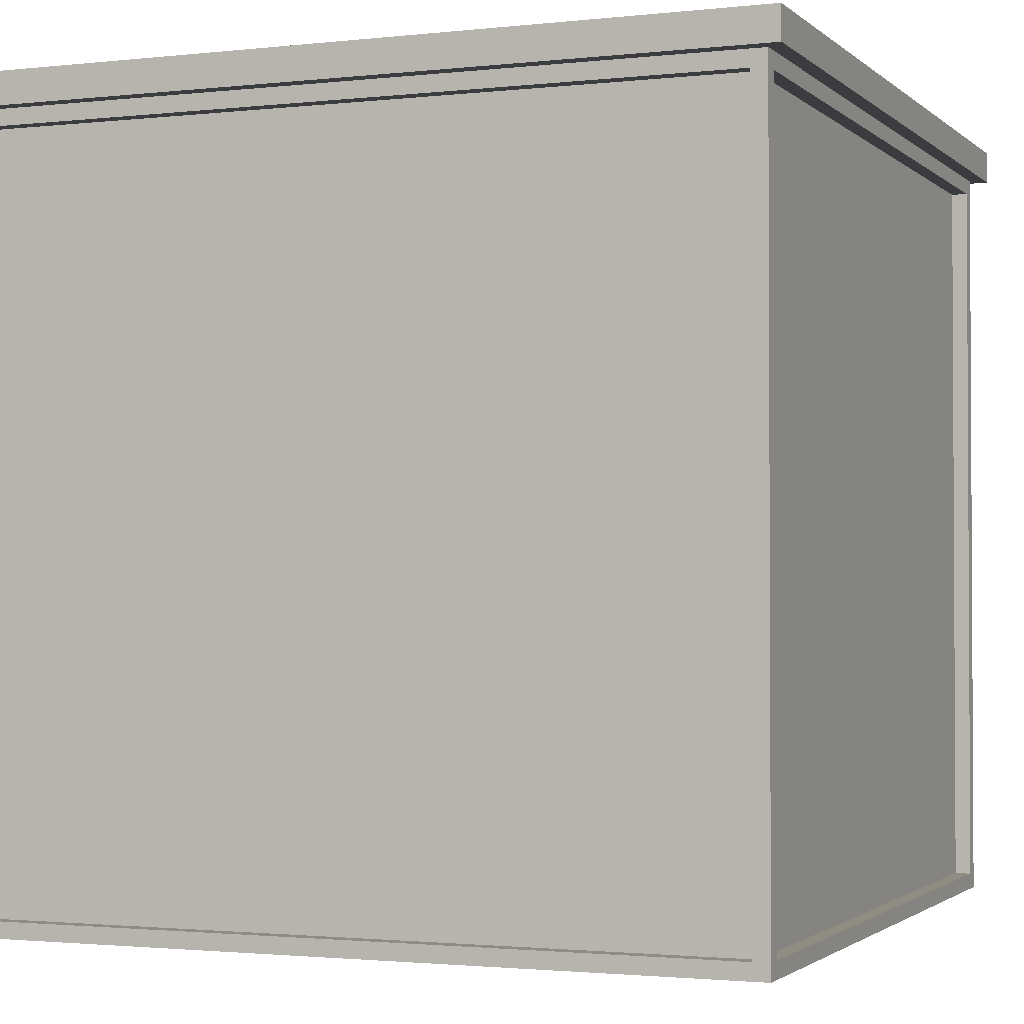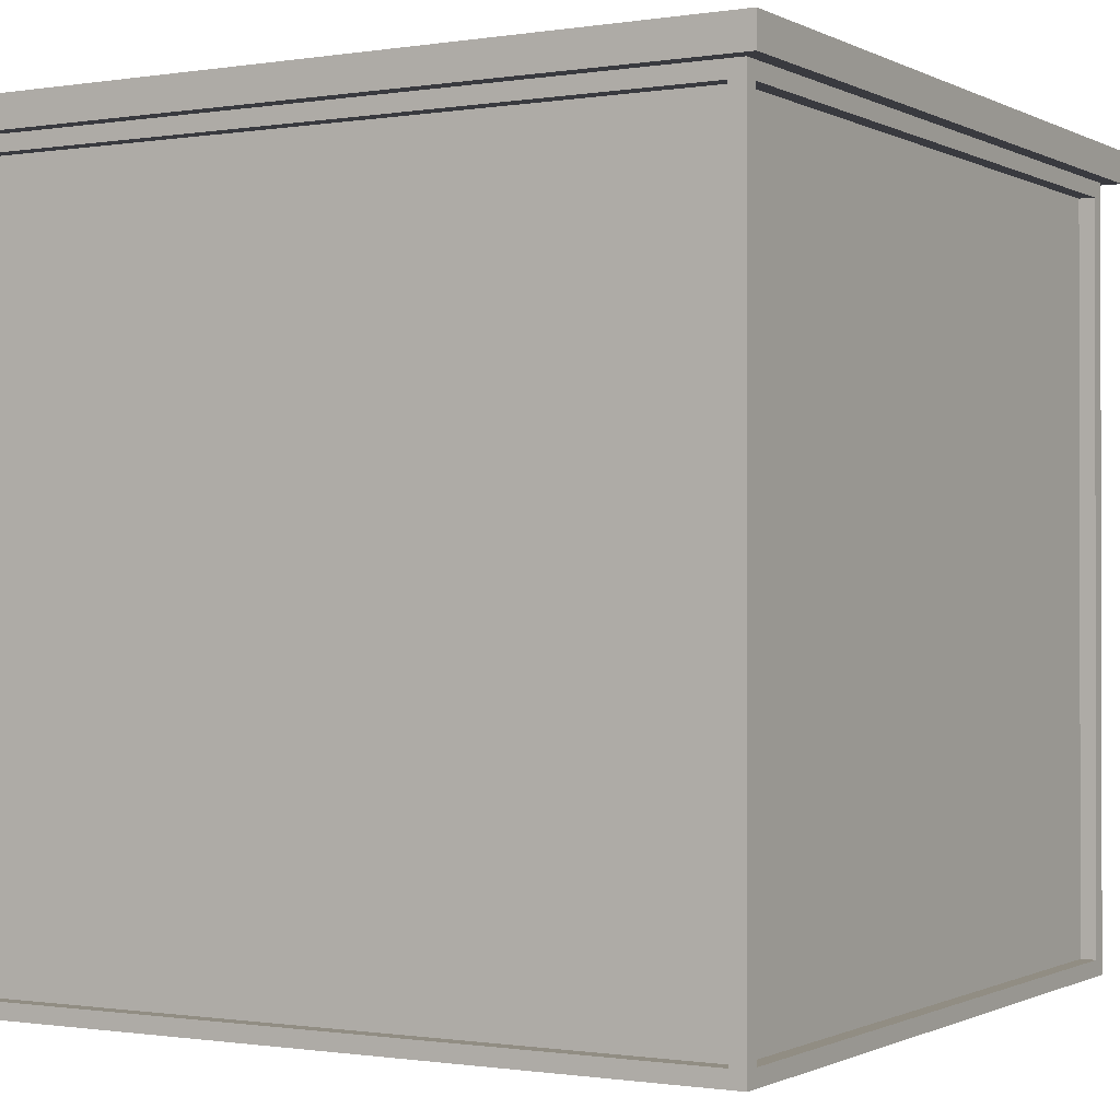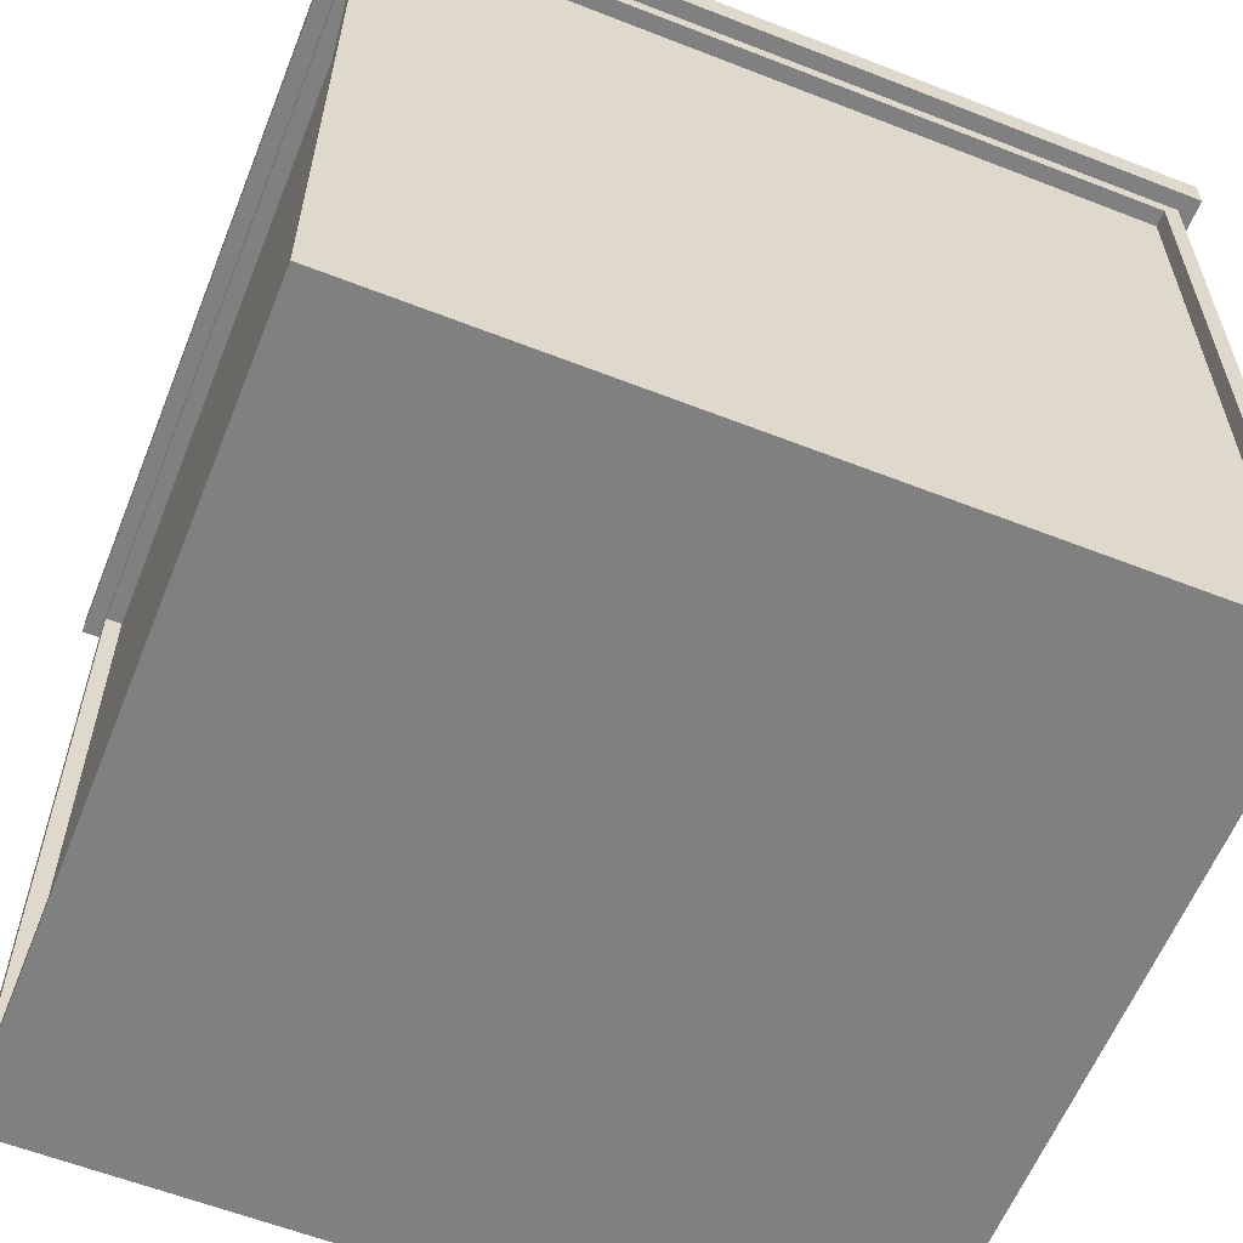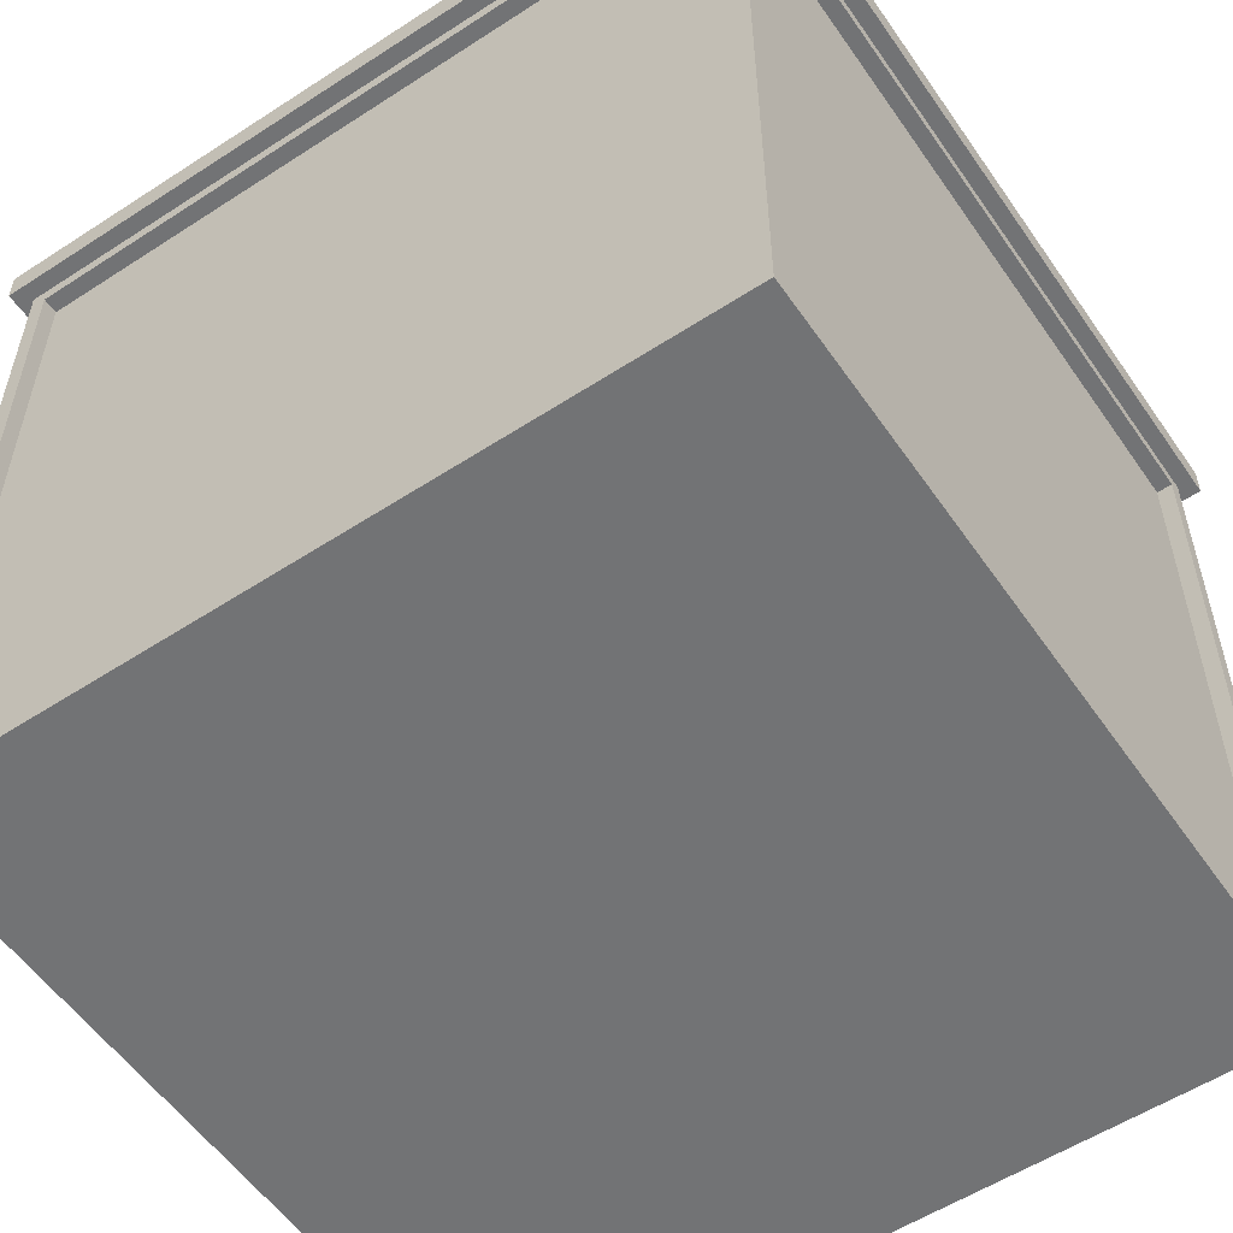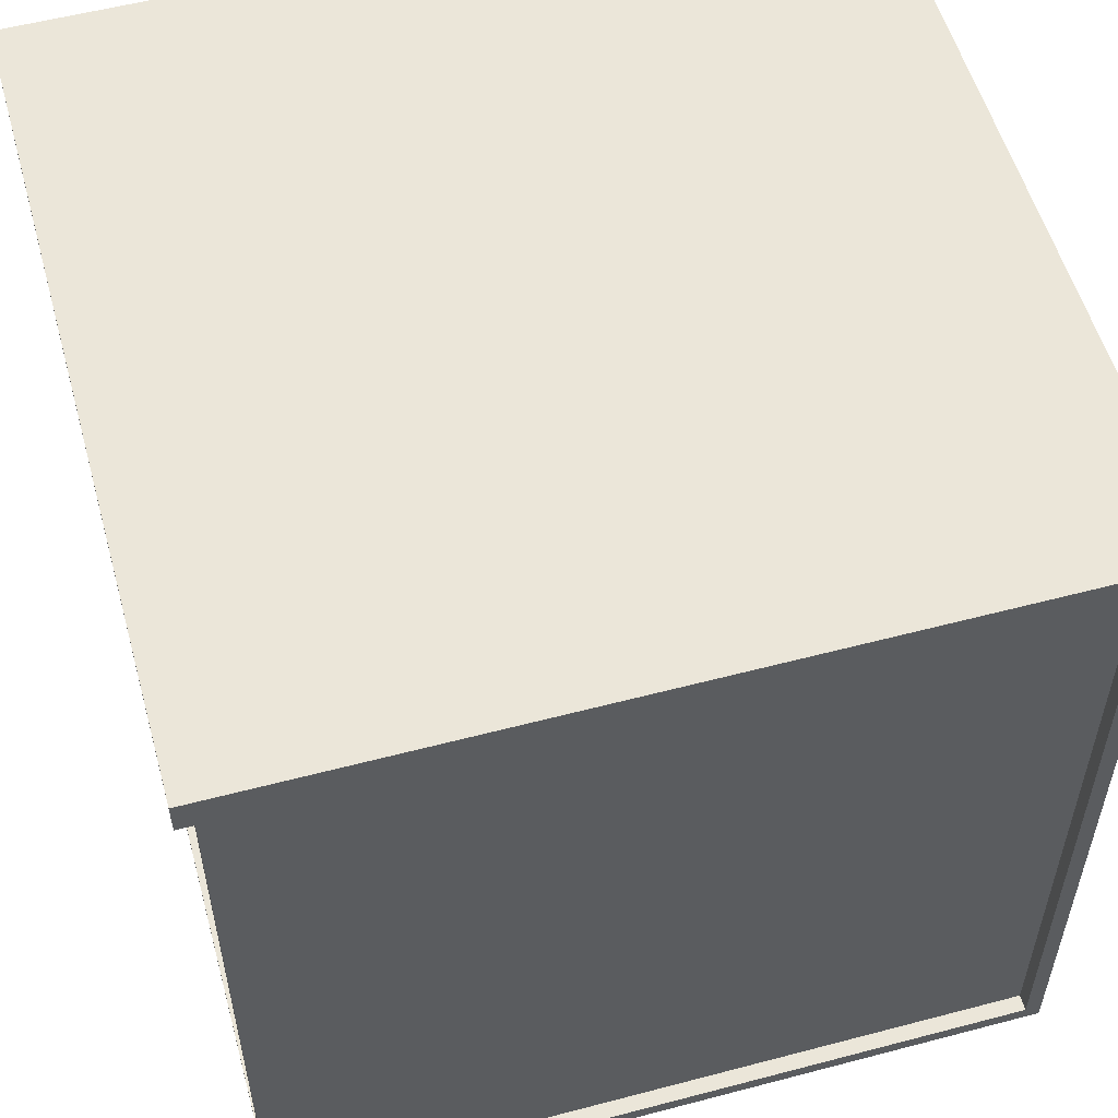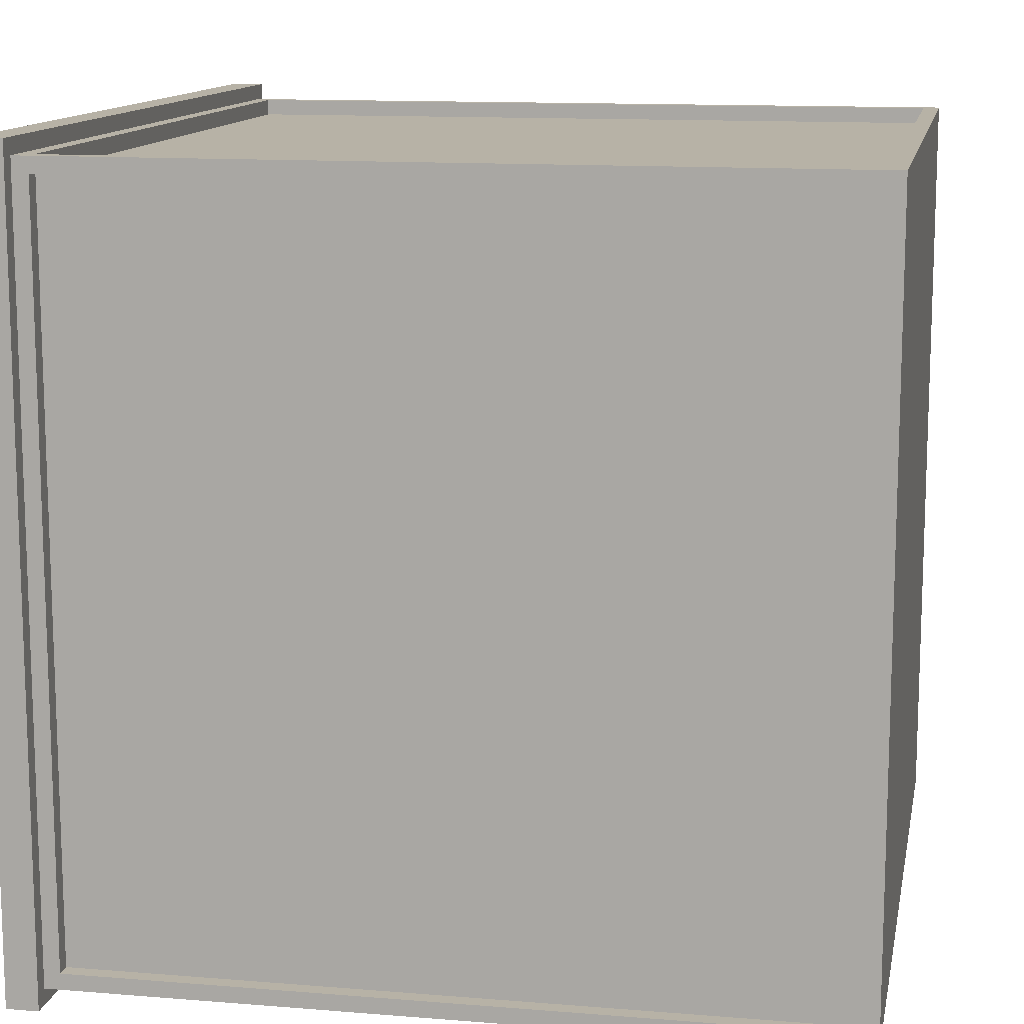
<metadata>
{"format":"obj","ext":"obj","renderer":"f3d","projection":"perspective","resolution":1024,"background":"white","views":[{"elev":-1.8,"azim":-67.9,"up":"+Y"},{"elev":-0.7,"azim":-149.8,"up":"+Y"},{"elev":-60.1,"azim":158.2,"up":"+Y"},{"elev":-55.9,"azim":34.3,"up":"+Y"},{"elev":55.4,"azim":-105.5,"up":"+Y"},{"elev":12.5,"azim":-79.2,"up":"+Z"}]}
</metadata>
<code>
o
v -2.5 2.3 2.5
v -2.5 2.3 -2.5
v -2.5 2.5 2.5
v -2.5 2.5 -2.5
v -2.4 -2.5 2.4
v -2.4 -2.5 -2.4
v -2.4 -2.4 2.3
v -2.4 -2.4 -2.3
v -2.4 2.2 2.3
v -2.4 2.2 -2.3
v -2.4 2.3 2.4
v -2.4 2.3 -2.4
v -2.3 -2.4 2.3
v -2.3 -2.4 -2.3
v -2.3 2.2 2.3
v -2.3 2.2 -2.3
v 2.3 -2.4 2.4
v 2.3 -2.4 2.3
v 2.3 -2.4 -2.3
v 2.3 -2.4 -2.4
v 2.3 2.2 2.4
v 2.3 2.2 2.3
v 2.3 2.2 -2.3
v 2.3 2.2 -2.4
v -2.3 -2.4 2.4
v -2.3 -2.4 2.3
v -2.3 -2.4 -2.3
v -2.3 -2.4 -2.4
v -2.3 2.2 2.4
v -2.3 2.2 2.3
v -2.3 2.2 -2.3
v -2.3 2.2 -2.4
v 2.3 -2.4 2.3
v 2.3 -2.4 -2.3
v 2.3 2.2 2.3
v 2.3 2.2 -2.3
v 2.4 -2.5 2.4
v 2.4 -2.5 -2.4
v 2.4 -2.4 2.3
v 2.4 -2.4 -2.3
v 2.4 2.2 2.3
v 2.4 2.2 -2.3
v 2.4 2.3 2.4
v 2.4 2.3 -2.4
v 2.5 2.3 2.5
v 2.5 2.3 -2.5
v 2.5 2.5 2.5
v 2.5 2.5 -2.5
v -2.5 2.3 2.5
v -2.5 2.5 2.5
v 2.5 2.3 2.5
v 2.5 2.5 2.5
v -2.4 -2.5 2.4
v -2.4 2.3 2.4
v -2.3 -2.4 2.4
v -2.3 2.2 2.4
v 2.3 -2.4 2.4
v 2.3 2.2 2.4
v 2.4 -2.5 2.4
v 2.4 2.3 2.4
v -2.3 -2.4 2.3
v -2.3 2.2 2.3
v 2.3 -2.4 2.3
v 2.3 2.2 2.3
v -2.4 -2.4 -2.3
v -2.4 2.2 -2.3
v -2.3 -2.4 -2.3
v -2.3 2.2 -2.3
v 2.3 -2.4 -2.3
v 2.3 2.2 -2.3
v 2.4 -2.4 -2.3
v 2.4 2.2 -2.3
v -2.4 -2.4 2.3
v -2.4 2.2 2.3
v -2.3 -2.4 2.3
v -2.3 2.2 2.3
v 2.3 -2.4 2.3
v 2.3 2.2 2.3
v 2.4 -2.4 2.3
v 2.4 2.2 2.3
v -2.3 -2.4 -2.3
v -2.3 2.2 -2.3
v 2.3 -2.4 -2.3
v 2.3 2.2 -2.3
v -2.4 -2.5 -2.4
v -2.4 2.3 -2.4
v -2.3 -2.4 -2.4
v -2.3 2.2 -2.4
v 2.3 -2.4 -2.4
v 2.3 2.2 -2.4
v 2.4 -2.5 -2.4
v 2.4 2.3 -2.4
v -2.5 2.3 -2.5
v -2.5 2.5 -2.5
v 2.5 2.3 -2.5
v 2.5 2.5 -2.5
v -2.4 -2.5 2.4
v 2.4 -2.5 2.4
v -2.4 -2.5 -2.4
v 2.4 -2.5 -2.4
v -2.3 2.2 2.4
v 2.3 2.2 2.4
v -2.4 2.2 2.3
v -2.3 2.2 2.3
v 2.3 2.2 2.3
v 2.4 2.2 2.3
v -2.4 2.2 -2.3
v -2.3 2.2 -2.3
v 2.3 2.2 -2.3
v 2.4 2.2 -2.3
v -2.3 2.2 -2.4
v 2.3 2.2 -2.4
v -2.5 2.3 2.5
v 2.5 2.3 2.5
v -2.4 2.3 2.4
v 2.4 2.3 2.4
v -2.4 2.3 -2.4
v 2.4 2.3 -2.4
v -2.5 2.3 -2.5
v 2.5 2.3 -2.5
v -2.3 -2.4 2.4
v 2.3 -2.4 2.4
v -2.4 -2.4 2.3
v -2.3 -2.4 2.3
v 2.3 -2.4 2.3
v 2.4 -2.4 2.3
v -2.4 -2.4 -2.3
v -2.3 -2.4 -2.3
v 2.3 -2.4 -2.3
v 2.4 -2.4 -2.3
v -2.3 -2.4 -2.4
v 2.3 -2.4 -2.4
v -2.5 2.5 2.5
v 2.5 2.5 2.5
v -2.5 2.5 -2.5
v 2.5 2.5 -2.5
f 3 2 1
f 4 2 3
f 7 6 5
f 8 6 7
f 9 7 5
f 10 6 8
f 11 9 5
f 11 10 9
f 12 6 10
f 12 10 11
f 15 14 13
f 16 14 15
f 21 18 17
f 22 18 21
f 23 20 19
f 24 20 23
f 25 26 29
f 29 26 30
f 27 28 31
f 31 28 32
f 33 34 35
f 35 34 36
f 37 38 39
f 39 38 40
f 37 39 41
f 40 38 42
f 37 41 43
f 41 42 43
f 42 38 44
f 43 42 44
f 45 46 47
f 47 46 48
f 51 50 49
f 52 50 51
f 55 54 53
f 56 54 55
f 57 55 53
f 58 54 56
f 59 57 53
f 59 58 57
f 60 54 58
f 60 58 59
f 63 62 61
f 64 62 63
f 67 66 65
f 68 66 67
f 71 70 69
f 72 70 71
f 73 74 75
f 75 74 76
f 77 78 79
f 79 78 80
f 81 82 83
f 83 82 84
f 85 86 87
f 87 86 88
f 85 87 89
f 88 86 90
f 85 89 91
f 89 90 91
f 90 86 92
f 91 90 92
f 93 94 95
f 95 94 96
f 99 98 97
f 100 98 99
f 104 102 101
f 105 102 104
f 107 104 103
f 108 104 107
f 109 106 105
f 110 106 109
f 111 109 108
f 112 109 111
f 115 114 113
f 116 114 115
f 117 115 113
f 118 114 116
f 119 117 113
f 119 118 117
f 120 114 118
f 120 118 119
f 121 122 124
f 124 122 125
f 123 124 127
f 127 124 128
f 125 126 129
f 129 126 130
f 128 129 131
f 131 129 132
f 133 134 135
f 135 134 136

</code>
